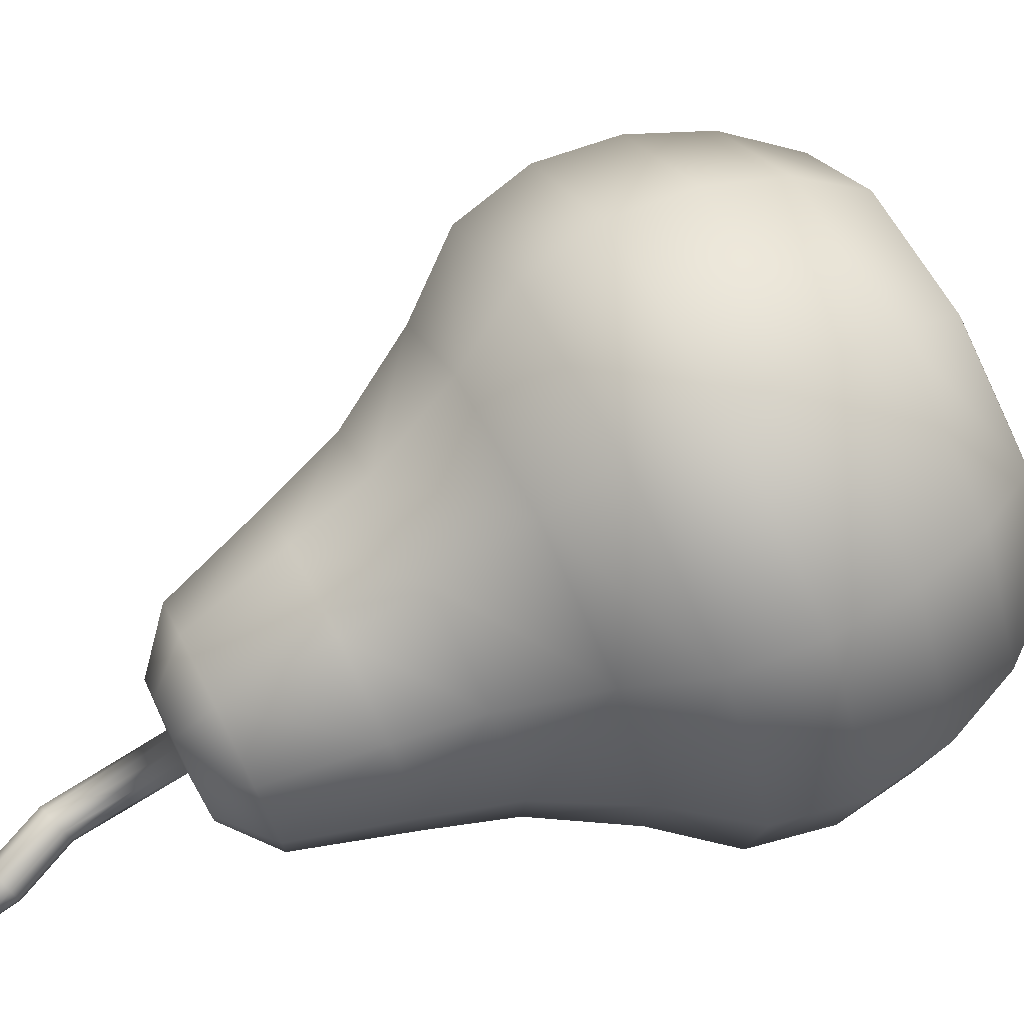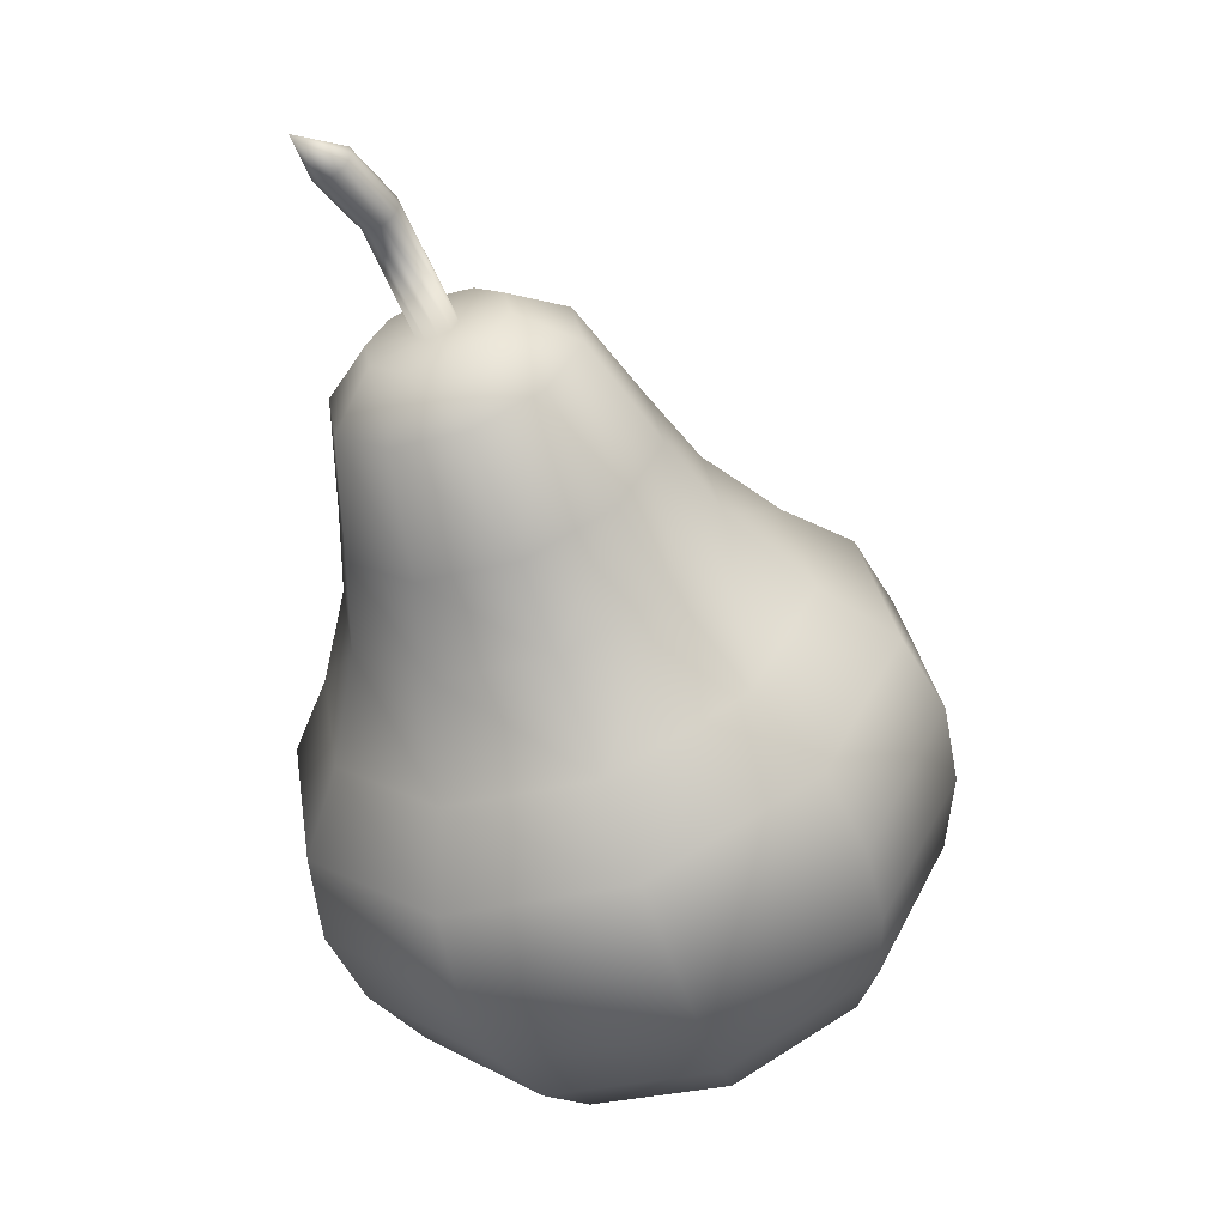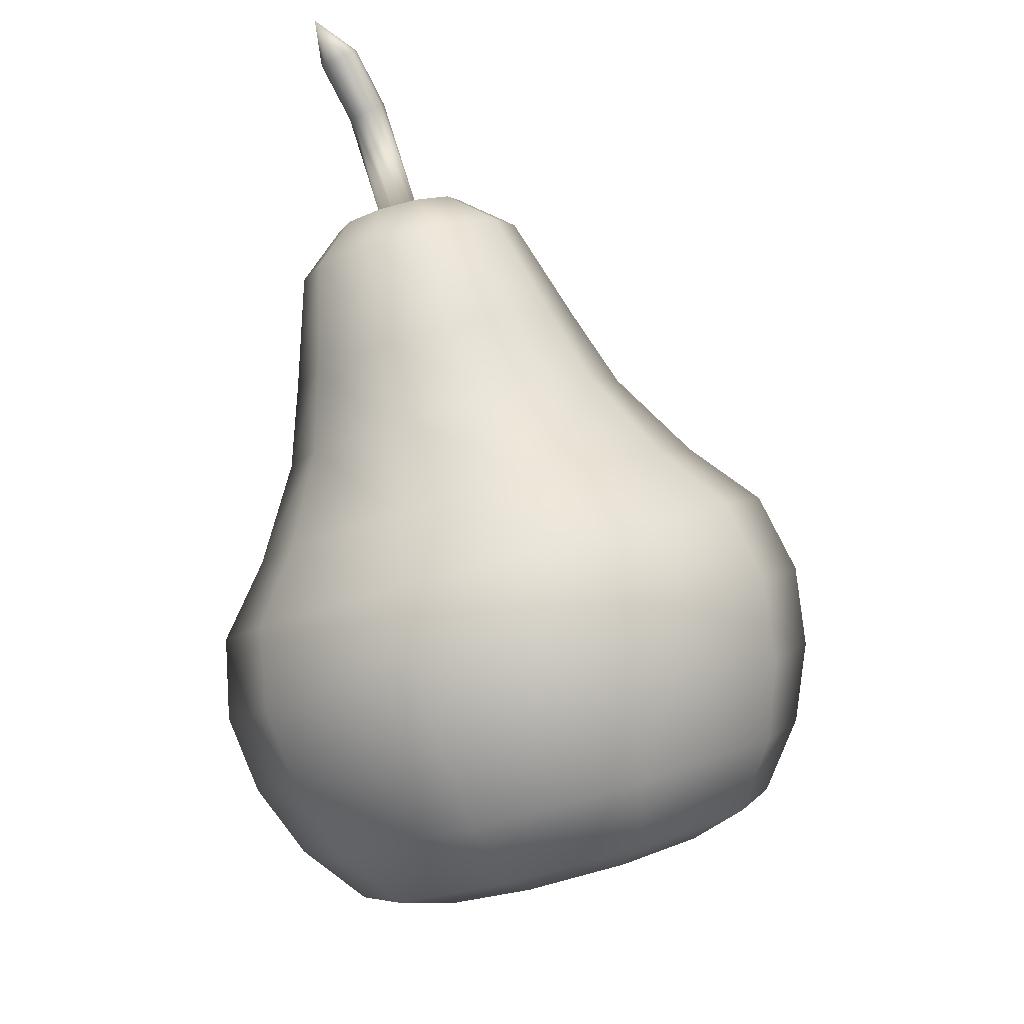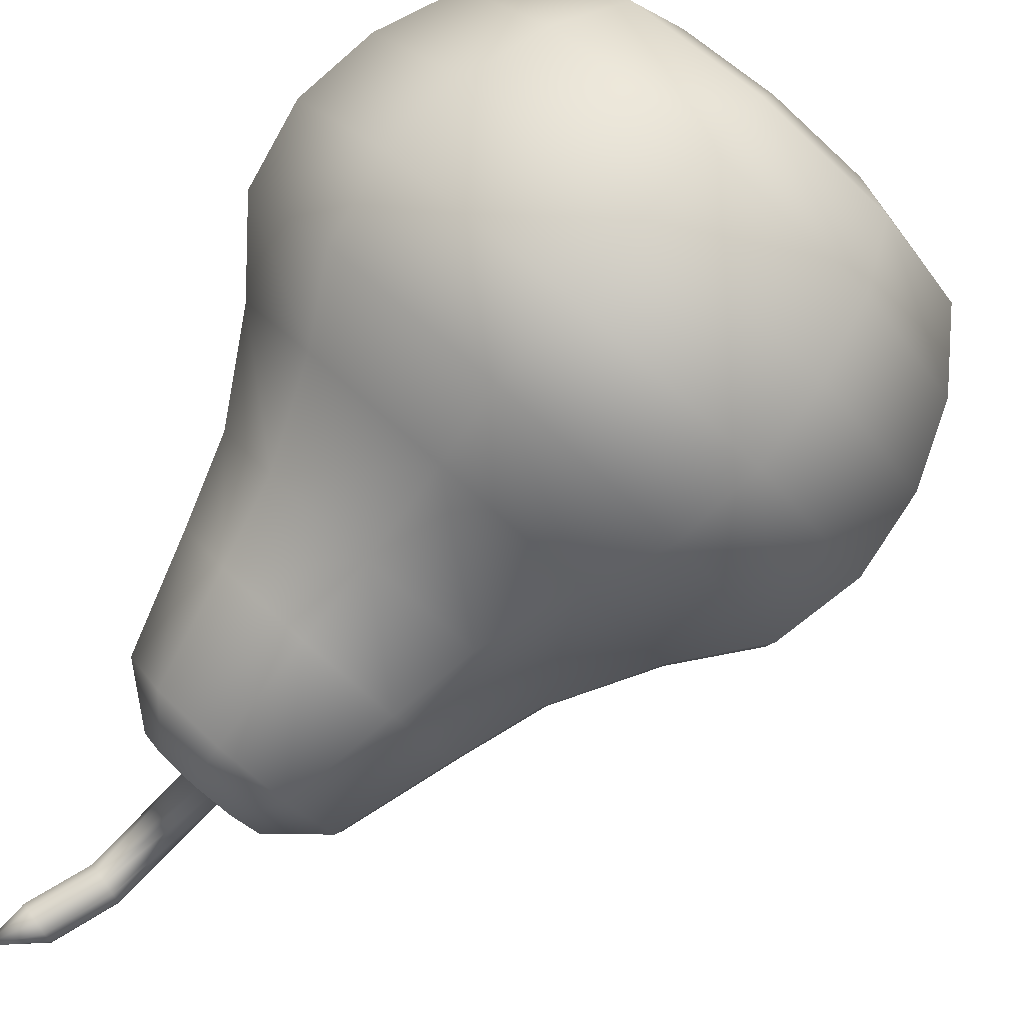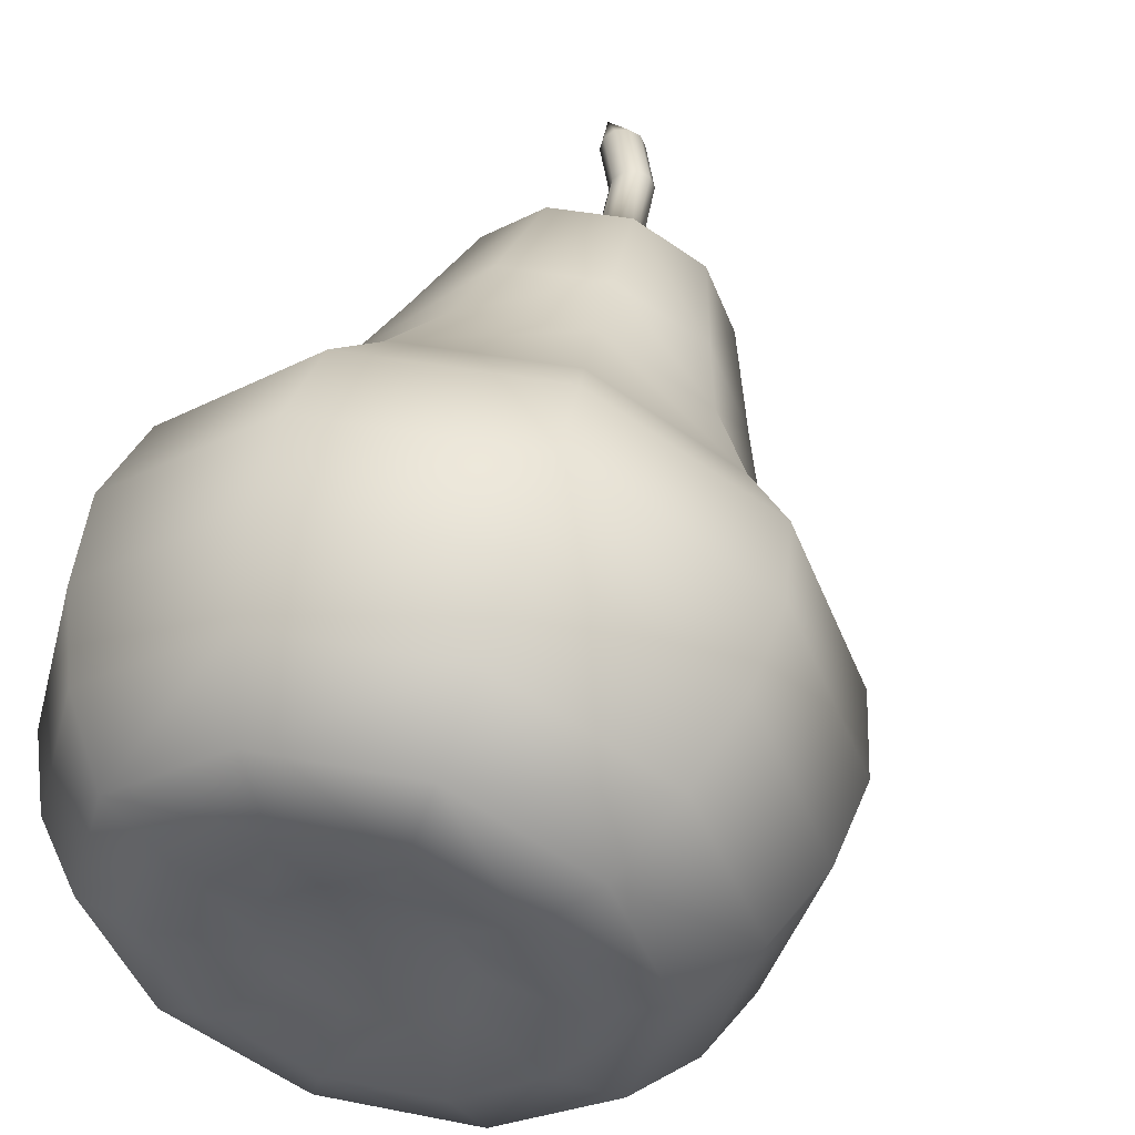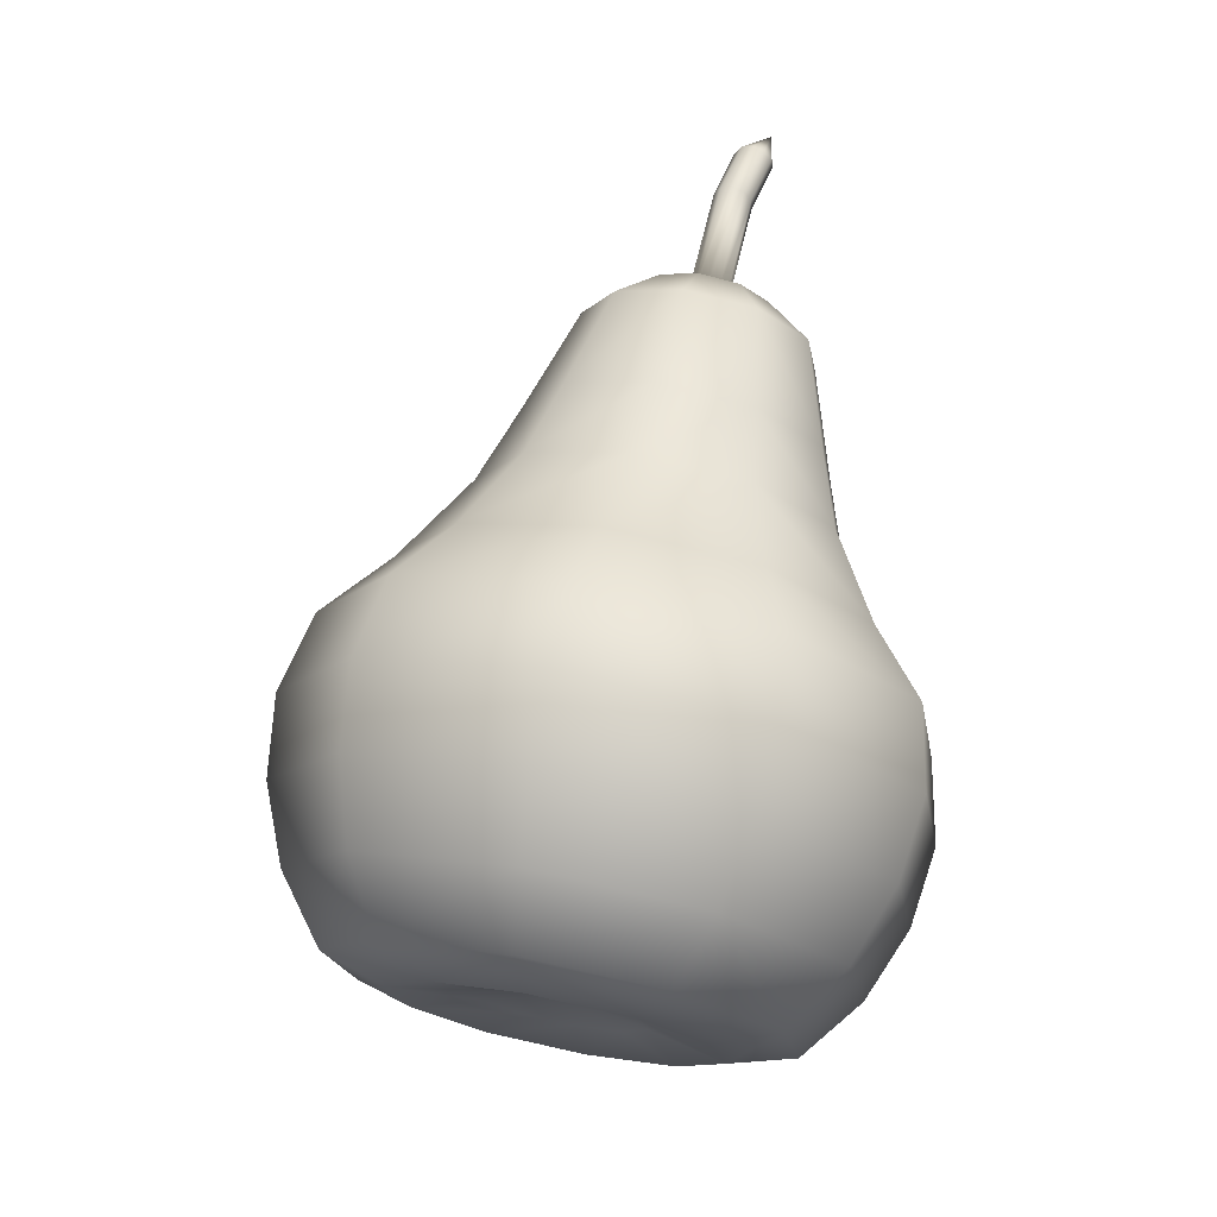
<metadata>
{"format":"obj","ext":"obj","renderer":"f3d","projection":"perspective","resolution":1024,"background":"white","views":[{"elev":51.5,"azim":-90.1,"up":"+Z"},{"elev":12.9,"azim":-68.3,"up":"+Y"},{"elev":-25.4,"azim":-78.0,"up":"+Y"},{"elev":-78.6,"azim":-16.3,"up":"+Z"},{"elev":59.6,"azim":39.9,"up":"+Z"},{"elev":7.4,"azim":93.5,"up":"+Y"}]}
</metadata>
<code>
o Pear_Sphere.051
v 0.2176 0.7335 -0.8715
v 0.1417 0.8333 -0.8268
v 0.1509 0.836 -0.8321
v 0.2161 0.7795 -0.8386
v 0.2344 0.7688 -0.8425
v 0.246 0.7527 -0.8413
v 0.252 0.7349 -0.8367
v 0.2534 0.7169 -0.83
v 0.25 0.7001 -0.8216
v 0.2394 0.6916 -0.8133
v 0.2233 0.6894 -0.8051
v 0.1421 0.834 -0.824
v 0.152 0.8383 -0.8228
v 0.2201 0.7879 -0.8053
v 0.2393 0.7792 -0.801
v 0.2513 0.7638 -0.7972
v 0.2571 0.7456 -0.7941
v 0.258 0.7264 -0.7918
v 0.2537 0.7079 -0.7904
v 0.242 0.6971 -0.7912
v 0.2246 0.6923 -0.7937
v 0.1408 0.8339 -0.8213
v 0.1477 0.8381 -0.8141
v 0.205 0.7869 -0.7742
v 0.2205 0.7779 -0.7622
v 0.2313 0.7624 -0.756
v 0.2378 0.7443 -0.7544
v 0.2407 0.7252 -0.7561
v 0.2396 0.7069 -0.7613
v 0.232 0.6964 -0.7706
v 0.2194 0.6919 -0.783
v 0.1384 0.8331 -0.8199
v 0.1398 0.8352 -0.8093
v 0.1766 0.7768 -0.7572
v 0.1851 0.7654 -0.741
v 0.1937 0.7491 -0.7335
v 0.2015 0.7314 -0.7326
v 0.2081 0.7137 -0.7367
v 0.213 0.6975 -0.7454
v 0.2132 0.6897 -0.7594
v 0.2097 0.6885 -0.7772
v 0.1357 0.8318 -0.8202
v 0.1312 0.831 -0.8103
v 0.1457 0.7615 -0.7608
v 0.1466 0.7464 -0.7455
v 0.1529 0.7289 -0.7383
v 0.1621 0.7119 -0.7373
v 0.1728 0.6962 -0.7408
v 0.1842 0.6833 -0.7488
v 0.1928 0.6797 -0.7618
v 0.1992 0.6833 -0.7784
v 0.1416 0.8238 -0.8229
v 0.1339 0.8305 -0.8221
v 0.1252 0.8269 -0.8167
v 0.1241 0.747 -0.7836
v 0.1198 0.7282 -0.774
v 0.1245 0.7096 -0.7685
v 0.1346 0.6933 -0.7664
v 0.1481 0.6795 -0.767
v 0.1641 0.6696 -0.7701
v 0.1786 0.67 -0.7769
v 0.1918 0.6783 -0.7863
v 0.1336 0.8298 -0.825
v 0.1241 0.8246 -0.826
v 0.1202 0.7386 -0.817
v 0.1149 0.7178 -0.8155
v 0.1192 0.6986 -0.8126
v 0.1295 0.6826 -0.809
v 0.1436 0.67 -0.8051
v 0.1604 0.6618 -0.8013
v 0.1759 0.6645 -0.7989
v 0.1904 0.6754 -0.7977
v 0.1348 0.8299 -0.8276
v 0.1283 0.8249 -0.8347
v 0.1353 0.7397 -0.8481
v 0.1337 0.7191 -0.8543
v 0.1392 0.7 -0.8537
v 0.1488 0.684 -0.8488
v 0.1609 0.6712 -0.8408
v 0.1745 0.6628 -0.8304
v 0.1859 0.6652 -0.8195
v 0.1956 0.6758 -0.8083
v 0.2062 0.6867 -0.7962
v 0.1373 0.8308 -0.8291
v 0.1362 0.8277 -0.8395
v 0.1637 0.7498 -0.8651
v 0.1691 0.7317 -0.8755
v 0.1768 0.7133 -0.8762
v 0.1851 0.6968 -0.8705
v 0.1934 0.6827 -0.8602
v 0.201 0.6722 -0.8463
v 0.2047 0.6719 -0.8307
v 0.2053 0.6792 -0.8141
v 0.1399 0.8321 -0.8288
v 0.1448 0.832 -0.8385
v 0.1946 0.765 -0.8615
v 0.2075 0.7506 -0.871
v 0.2245 0.7163 -0.8659
v 0.2288 0.7002 -0.8561
v 0.2299 0.6865 -0.8429
v 0.2251 0.6819 -0.8284
v 0.2159 0.6844 -0.8129
v 0.1962 0.7949 -0.8359
v 0.1648 0.8307 -0.8363
v 0.1826 0.8101 -0.8359
v 0.1668 0.8349 -0.8198
v 0.1992 0.8013 -0.8104
v 0.1852 0.8155 -0.8144
v 0.1593 0.8344 -0.8044
v 0.1876 0.8006 -0.7867
v 0.1754 0.8149 -0.7944
v 0.1453 0.8294 -0.796
v 0.166 0.7928 -0.7737
v 0.1571 0.8083 -0.7834
v 0.1301 0.8219 -0.7978
v 0.1424 0.7812 -0.7764
v 0.1373 0.7985 -0.7858
v 0.1194 0.8147 -0.8091
v 0.126 0.7701 -0.7939
v 0.1234 0.7892 -0.8005
v 0.1175 0.8105 -0.8256
v 0.123 0.7637 -0.8193
v 0.1209 0.7837 -0.822
v 0.1249 0.811 -0.8409
v 0.1345 0.7645 -0.8431
v 0.1306 0.7844 -0.842
v 0.139 0.8161 -0.8493
v 0.1561 0.7722 -0.8561
v 0.1489 0.791 -0.853
v 0.1542 0.8236 -0.8476
v 0.1797 0.7839 -0.8533
v 0.1687 0.8008 -0.8506
v 0.1056 0.8706 -0.8388
v 0.1108 0.8628 -0.8323
v 0.1213 0.853 -0.8275
v 0.1108 0.8616 -0.835
v 0.1212 0.8519 -0.8302
v 0.112 0.8617 -0.8376
v 0.1225 0.8519 -0.8329
v 0.1142 0.863 -0.8392
v 0.1246 0.8532 -0.8344
v 0.1178 0.868 -0.8346
v 0.1282 0.8581 -0.8299
v 0.1165 0.8679 -0.832
v 0.1269 0.858 -0.8272
v 0.1122 0.8647 -0.8305
v 0.1226 0.8548 -0.8258
v 0.1163 0.865 -0.8391
v 0.1268 0.8551 -0.8343
v 0.1178 0.8669 -0.8373
v 0.1282 0.857 -0.8326
v 0.1144 0.8666 -0.8304
v 0.1248 0.8568 -0.8257
f 1 7 98
f 103 14 4
f 101 11 102
f 94 52 2
f 98 8 99
f 97 4 5
f 83 102 11
f 95 2 3
f 100 8 9
f 1 5 6
f 13 109 106
f 100 10 101
f 83 11 21
f 3 12 13
f 8 19 9
f 5 16 6
f 96 103 4
f 10 19 20
f 6 17 7
f 130 3 104
f 10 21 11
f 2 52 12
f 7 18 8
f 4 15 5
f 109 33 112
f 20 31 21
f 12 52 22
f 17 28 18
f 14 25 15
f 83 21 31
f 12 23 13
f 18 29 19
f 15 26 16
f 107 24 14
f 19 30 20
f 17 26 27
f 24 113 34
f 30 39 40
f 26 37 27
f 33 115 112
f 30 41 31
f 22 52 32
f 27 38 28
f 25 34 35
f 83 31 41
f 23 32 33
f 28 39 29
f 25 36 26
f 35 44 45
f 83 41 51
f 32 43 33
f 38 49 39
f 35 46 36
f 113 44 34
f 40 49 50
f 36 47 37
f 43 118 115
f 40 51 41
f 32 52 42
f 37 48 38
f 118 64 121
f 50 62 51
f 42 52 53
f 47 59 48
f 44 56 45
f 83 51 62
f 42 54 43
f 48 60 49
f 45 57 46
f 116 55 44
f 50 60 61
f 47 57 58
f 56 67 57
f 55 122 65
f 61 70 71
f 57 68 58
f 121 74 124
f 61 72 62
f 53 52 63
f 58 69 59
f 56 65 66
f 83 62 72
f 54 63 64
f 60 69 70
f 66 75 76
f 83 72 82
f 63 74 64
f 69 80 70
f 66 77 67
f 65 125 75
f 71 80 81
f 68 77 78
f 74 127 124
f 71 82 72
f 63 52 73
f 68 79 69
f 78 88 89
f 127 95 130
f 81 93 82
f 73 52 84
f 78 90 79
f 75 87 76
f 83 82 93
f 73 85 74
f 79 91 80
f 76 88 77
f 125 86 75
f 81 91 92
f 87 1 88
f 86 131 96
f 92 100 101
f 88 98 89
f 92 102 93
f 84 52 94
f 89 99 90
f 87 96 97
f 83 93 102
f 85 94 95
f 91 99 100
f 107 105 108
f 108 104 106
f 106 111 108
f 108 110 107
f 110 114 113
f 111 112 114
f 116 114 117
f 117 112 115
f 115 120 117
f 117 119 116
f 119 123 122
f 120 121 123
f 122 126 125
f 123 124 126
f 124 129 126
f 126 128 125
f 128 132 131
f 129 130 132
f 104 132 130
f 105 131 132
f 3 106 104
f 143 22 12
f 137 53 135
f 139 63 137
f 150 133 142
f 140 138 133
f 139 84 73
f 152 133 146
f 149 2 94
f 153 22 145
f 150 148 133
f 152 144 133
f 151 12 2
f 136 133 138
f 148 140 133
f 141 94 84
f 144 142 133
f 135 42 147
f 136 134 133
f 152 147 153
f 150 149 148
f 144 153 145
f 142 151 150
f 138 137 136
f 148 141 140
f 146 135 147
f 142 145 143
f 140 139 138
f 134 137 135
f 134 146 133
f 147 32 153
f 1 6 7
f 103 107 14
f 101 10 11
f 98 7 8
f 97 96 4
f 95 94 2
f 100 99 8
f 1 97 5
f 13 23 109
f 100 9 10
f 3 2 12
f 8 18 19
f 5 15 16
f 96 131 103
f 10 9 19
f 6 16 17
f 130 95 3
f 10 20 21
f 7 17 18
f 4 14 15
f 109 23 33
f 20 30 31
f 17 27 28
f 14 24 25
f 12 22 23
f 18 28 29
f 15 25 26
f 107 110 24
f 19 29 30
f 17 16 26
f 24 110 113
f 30 29 39
f 26 36 37
f 33 43 115
f 30 40 41
f 27 37 38
f 25 24 34
f 23 22 32
f 28 38 39
f 25 35 36
f 35 34 44
f 32 42 43
f 38 48 49
f 35 45 46
f 113 116 44
f 40 39 49
f 36 46 47
f 43 54 118
f 40 50 51
f 37 47 48
f 118 54 64
f 50 61 62
f 47 58 59
f 44 55 56
f 42 53 54
f 48 59 60
f 45 56 57
f 116 119 55
f 50 49 60
f 47 46 57
f 56 66 67
f 55 119 122
f 61 60 70
f 57 67 68
f 121 64 74
f 61 71 72
f 58 68 69
f 56 55 65
f 54 53 63
f 60 59 69
f 66 65 75
f 63 73 74
f 69 79 80
f 66 76 77
f 65 122 125
f 71 70 80
f 68 67 77
f 74 85 127
f 71 81 82
f 68 78 79
f 78 77 88
f 127 85 95
f 81 92 93
f 78 89 90
f 75 86 87
f 73 84 85
f 79 90 91
f 76 87 88
f 125 128 86
f 81 80 91
f 87 97 1
f 86 128 131
f 92 91 100
f 88 1 98
f 92 101 102
f 89 98 99
f 87 86 96
f 85 84 94
f 91 90 99
f 107 103 105
f 108 105 104
f 106 109 111
f 108 111 110
f 110 111 114
f 111 109 112
f 116 113 114
f 117 114 112
f 115 118 120
f 117 120 119
f 119 120 123
f 120 118 121
f 122 123 126
f 123 121 124
f 124 127 129
f 126 129 128
f 128 129 132
f 129 127 130
f 104 105 132
f 105 103 131
f 3 13 106
f 143 145 22
f 137 63 53
f 139 73 63
f 139 141 84
f 149 151 2
f 153 32 22
f 151 143 12
f 141 149 94
f 135 53 42
f 152 146 147
f 150 151 149
f 144 152 153
f 142 143 151
f 138 139 137
f 148 149 141
f 146 134 135
f 142 144 145
f 140 141 139
f 134 136 137
f 147 42 32

</code>
